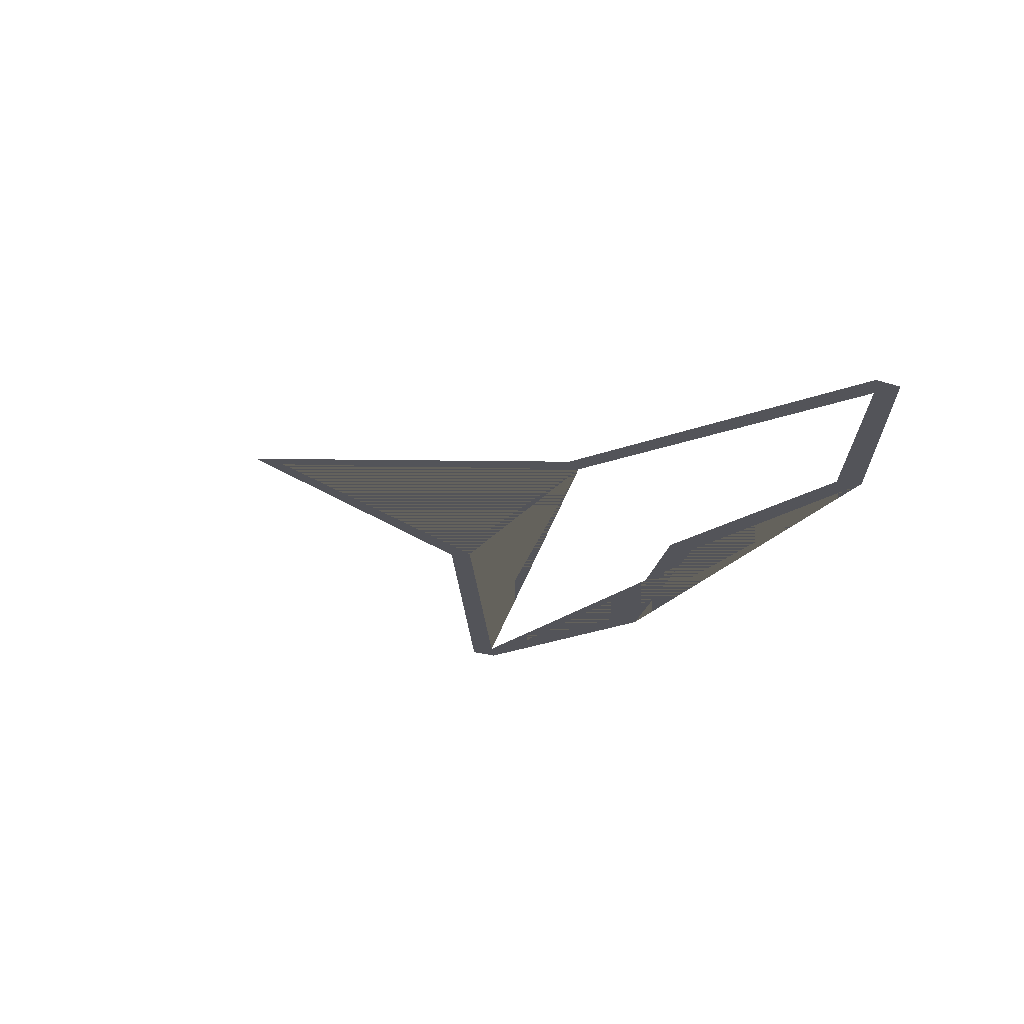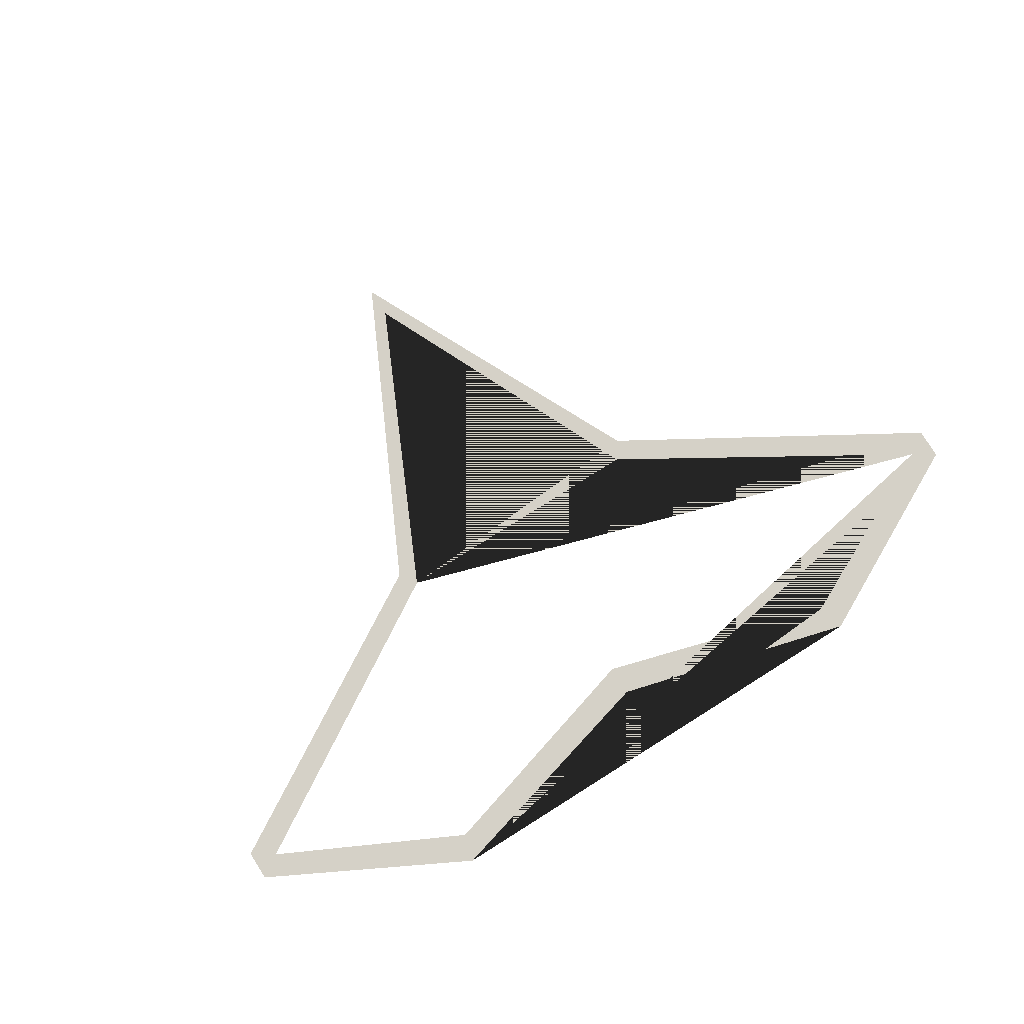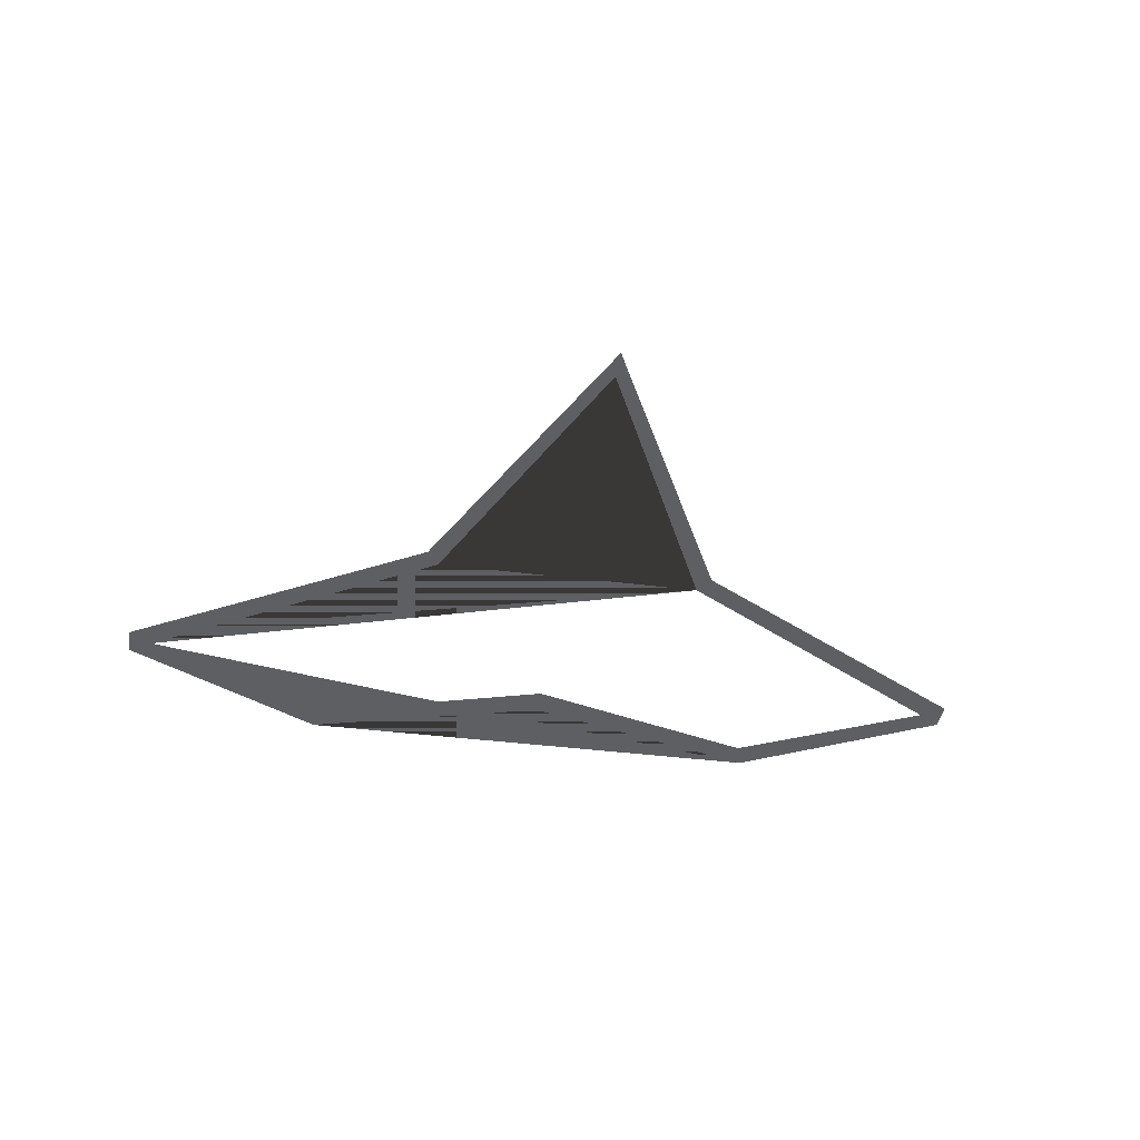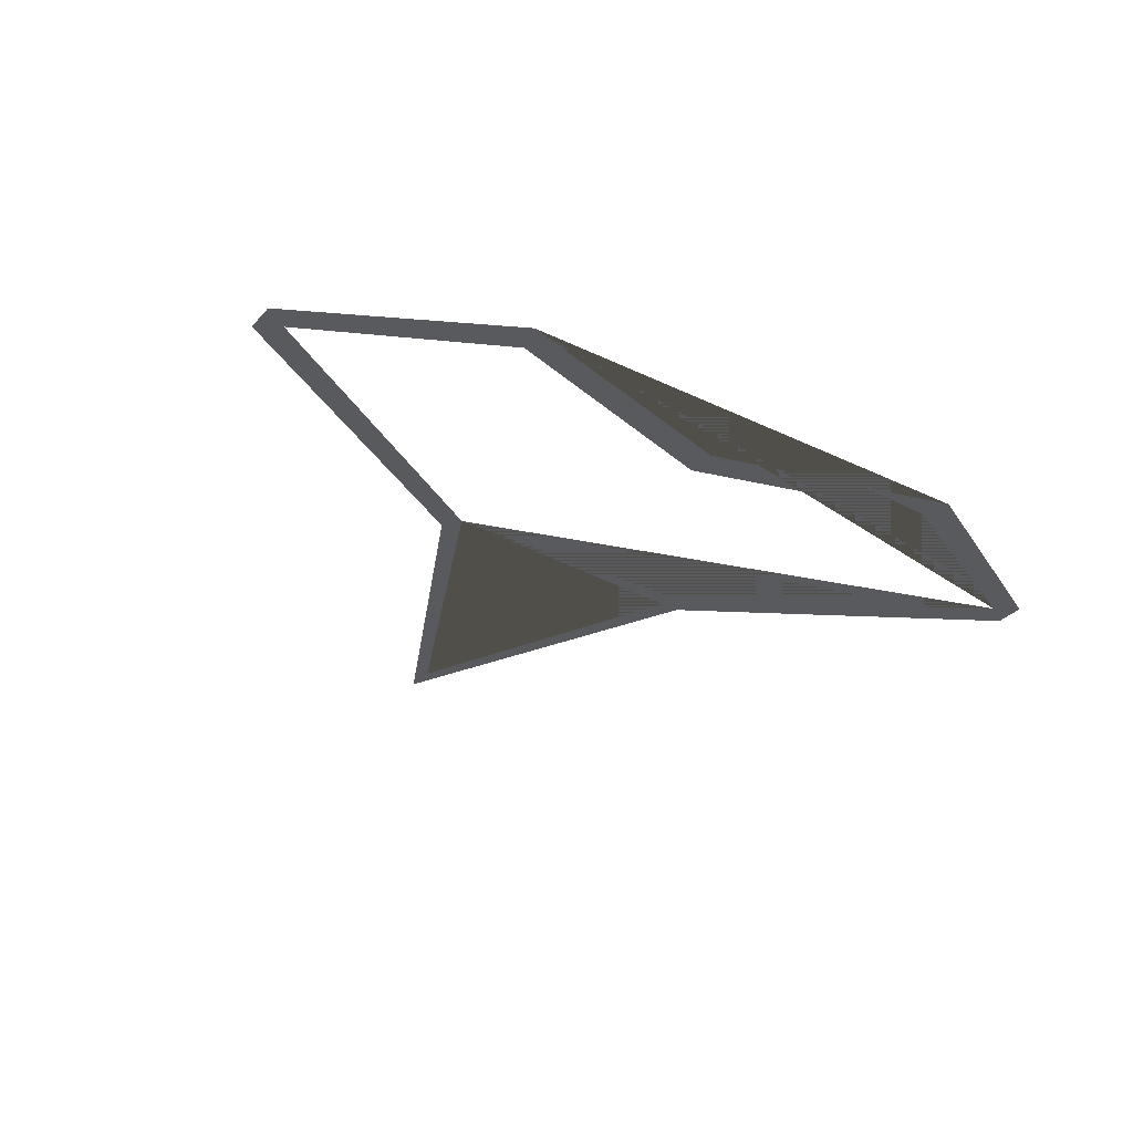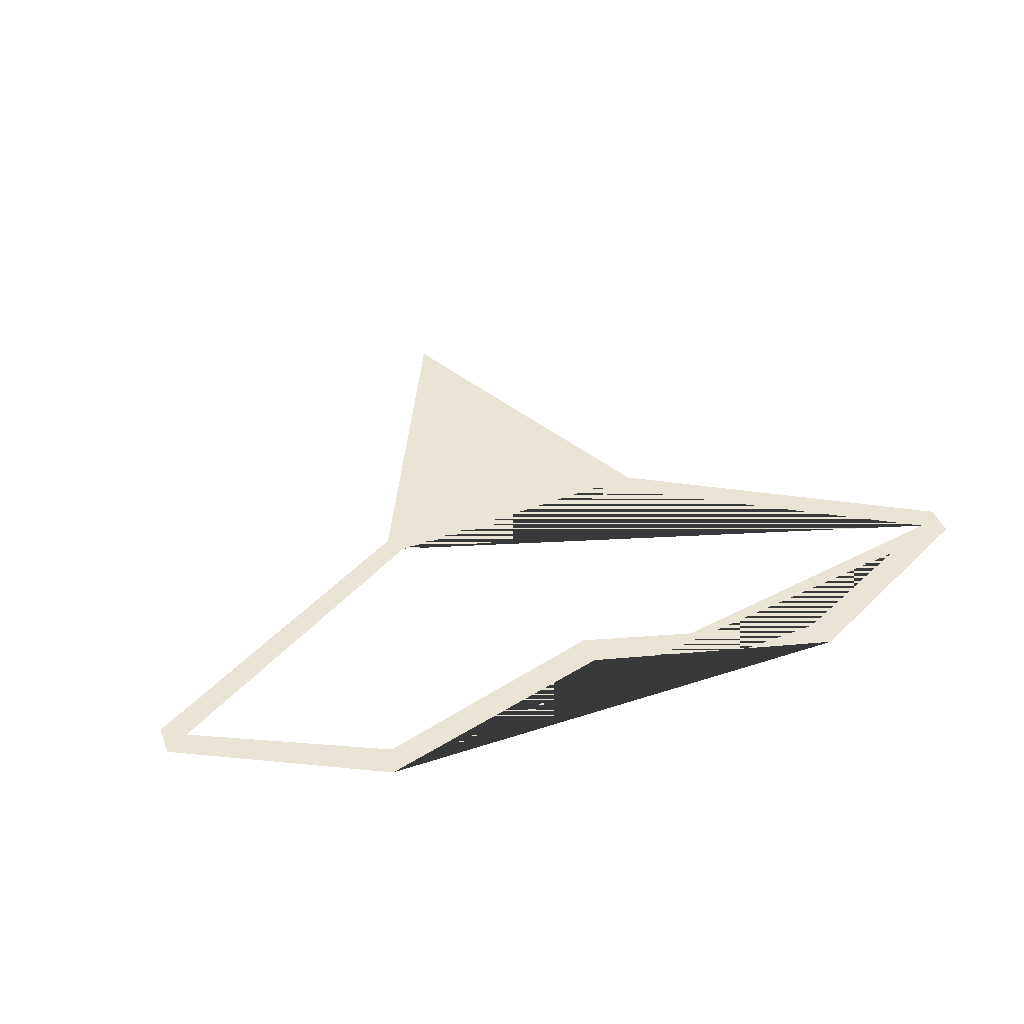
<metadata>
{"format":"obj","ext":"obj","renderer":"f3d","projection":"perspective","resolution":1024,"background":"white","views":[{"elev":-23.9,"azim":-117.2,"up":"+Z"},{"elev":79.5,"azim":-32.1,"up":"+Z"},{"elev":-40.6,"azim":171.3,"up":"+Z"},{"elev":-31.8,"azim":-34.4,"up":"+Z"},{"elev":43.6,"azim":-21.0,"up":"+Z"}]}
</metadata>
<code>
g default
v 0 2.873 0
v 0 3.18 0
v 4.535 -1.982 -0
v 4.535 -1.675 0
v 0 -2.39 0
v 0 -2.083 0
v 1.486 0.1242 0
v 1.362 -0.05888 -0
v 2.396 -2.772 0
v 2.476 -3.056 -0
v -4.535 -1.982 -0
v -4.535 -1.675 0
v -1.486 0.1242 0
v -1.362 -0.05888 -0
v -2.396 -2.772 0
v -2.476 -3.056 -0
v -4.3 -1.831 -0
v 4.3 -1.831 -0
g frameT
f 17 11 12
f 14 17 12 13 2 7 4 18 8 1
f 18 4 3
f 16 11 17 15 6 9 18 3 10 5

</code>
